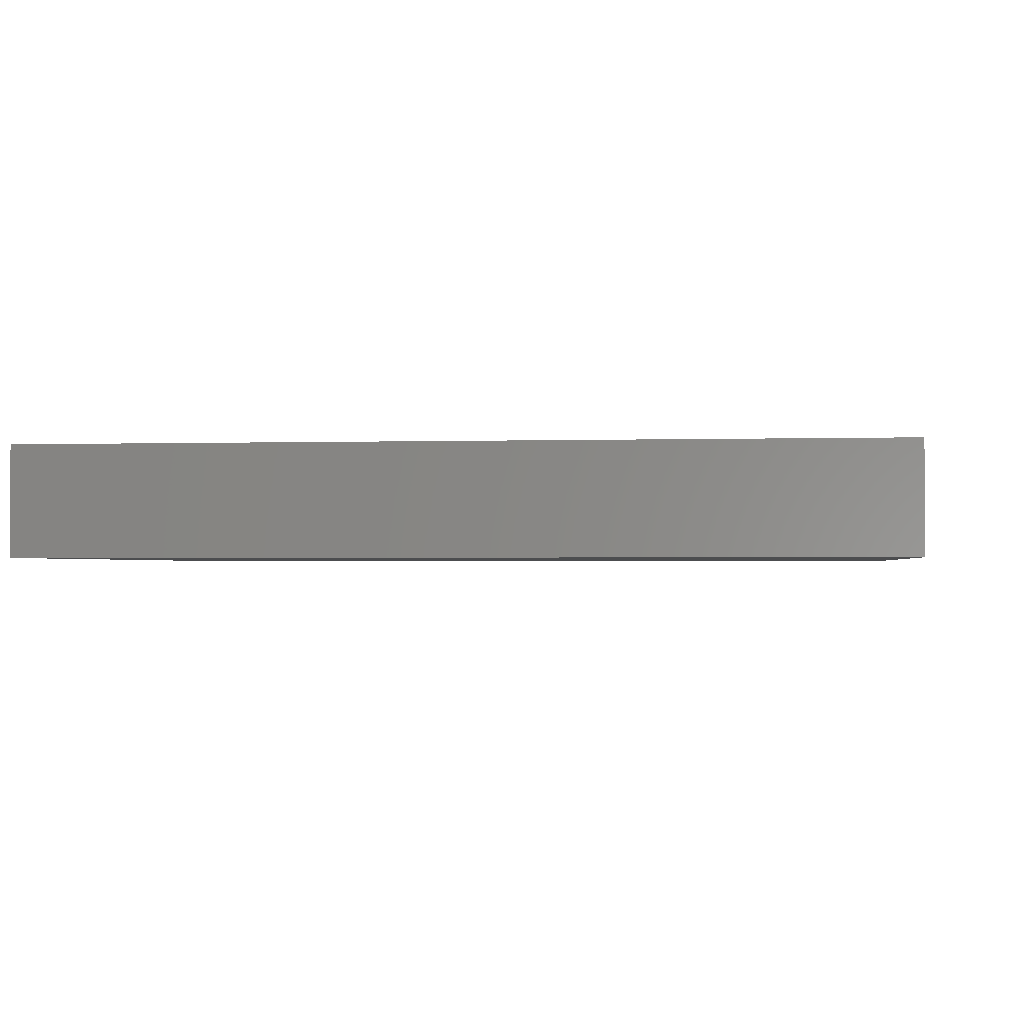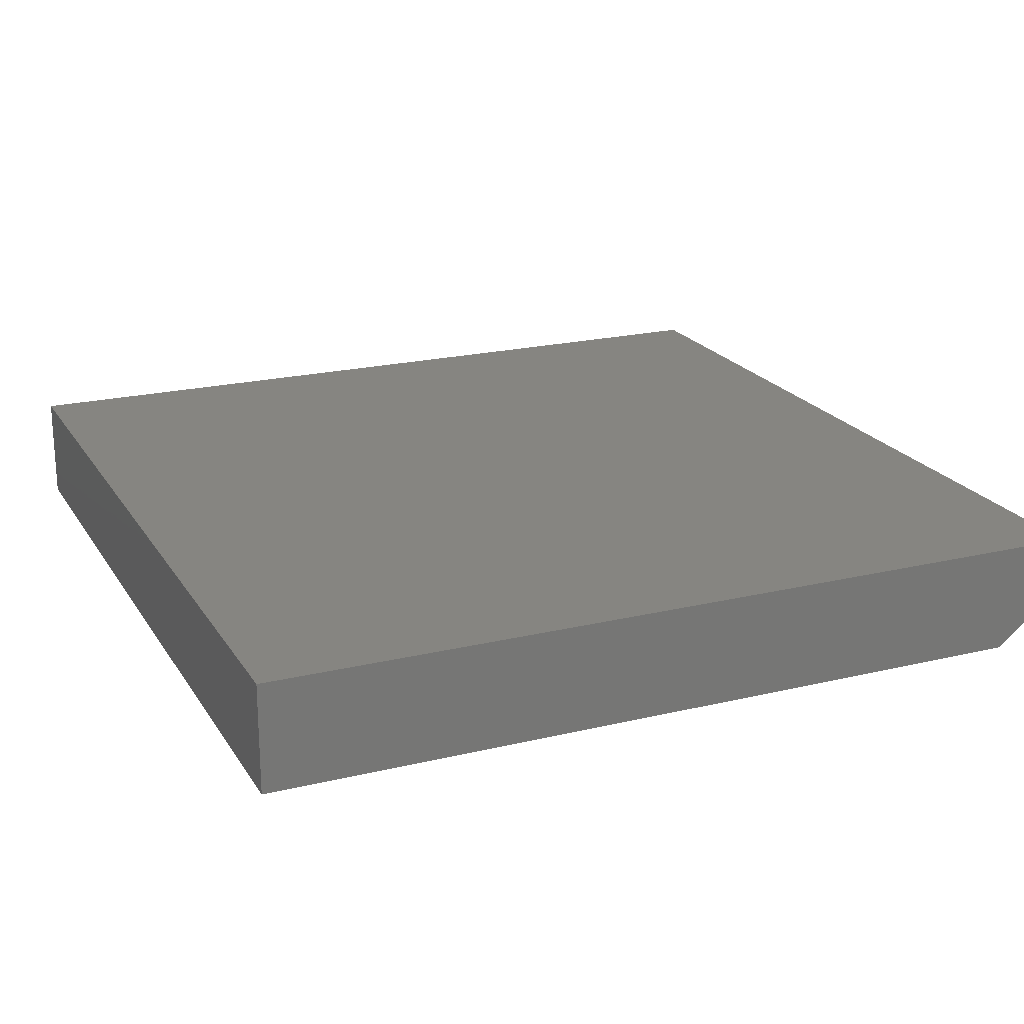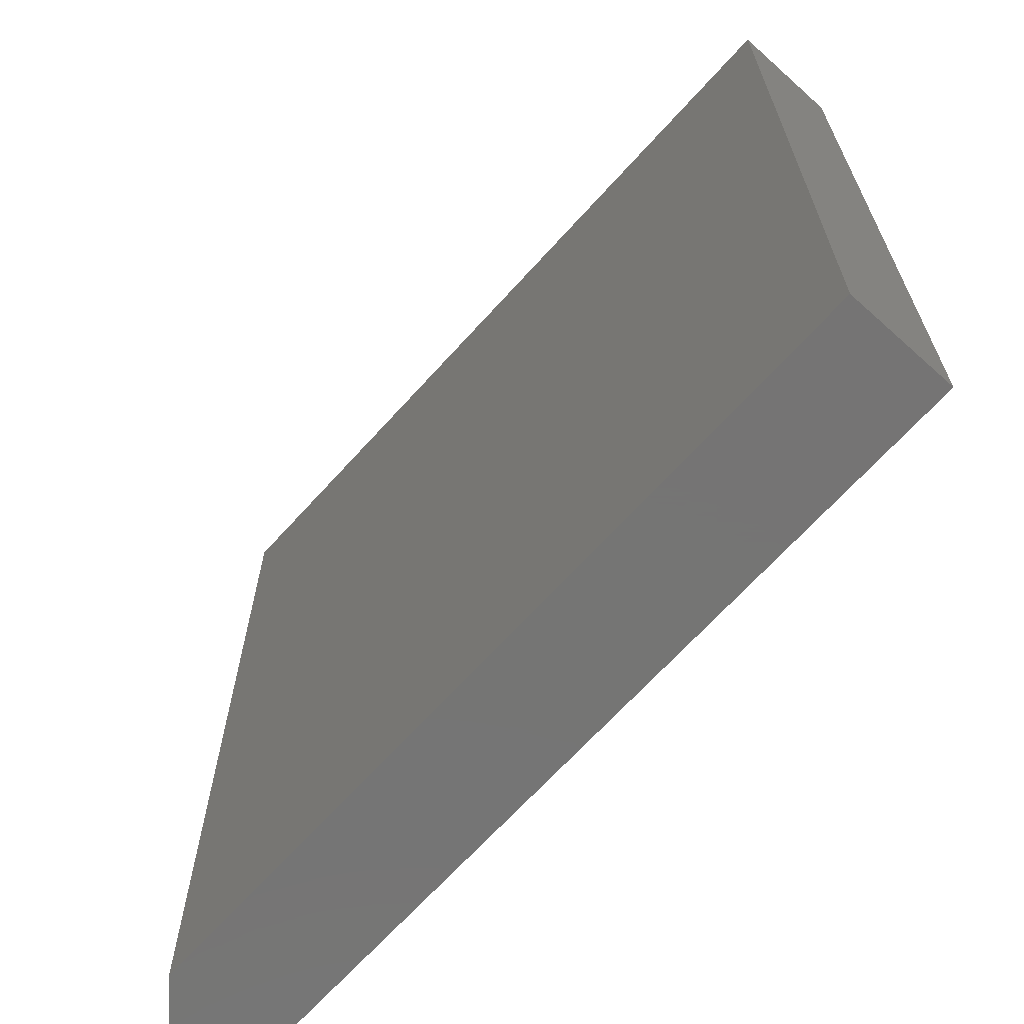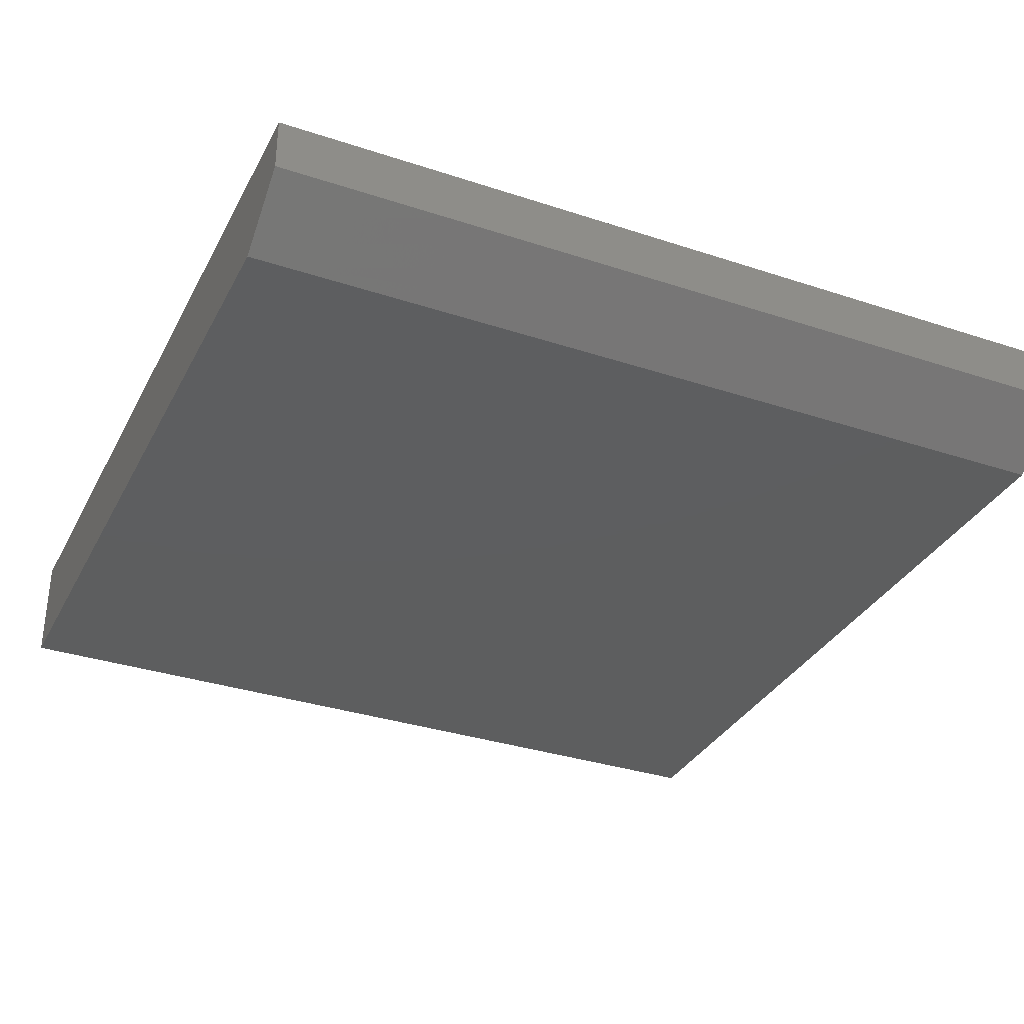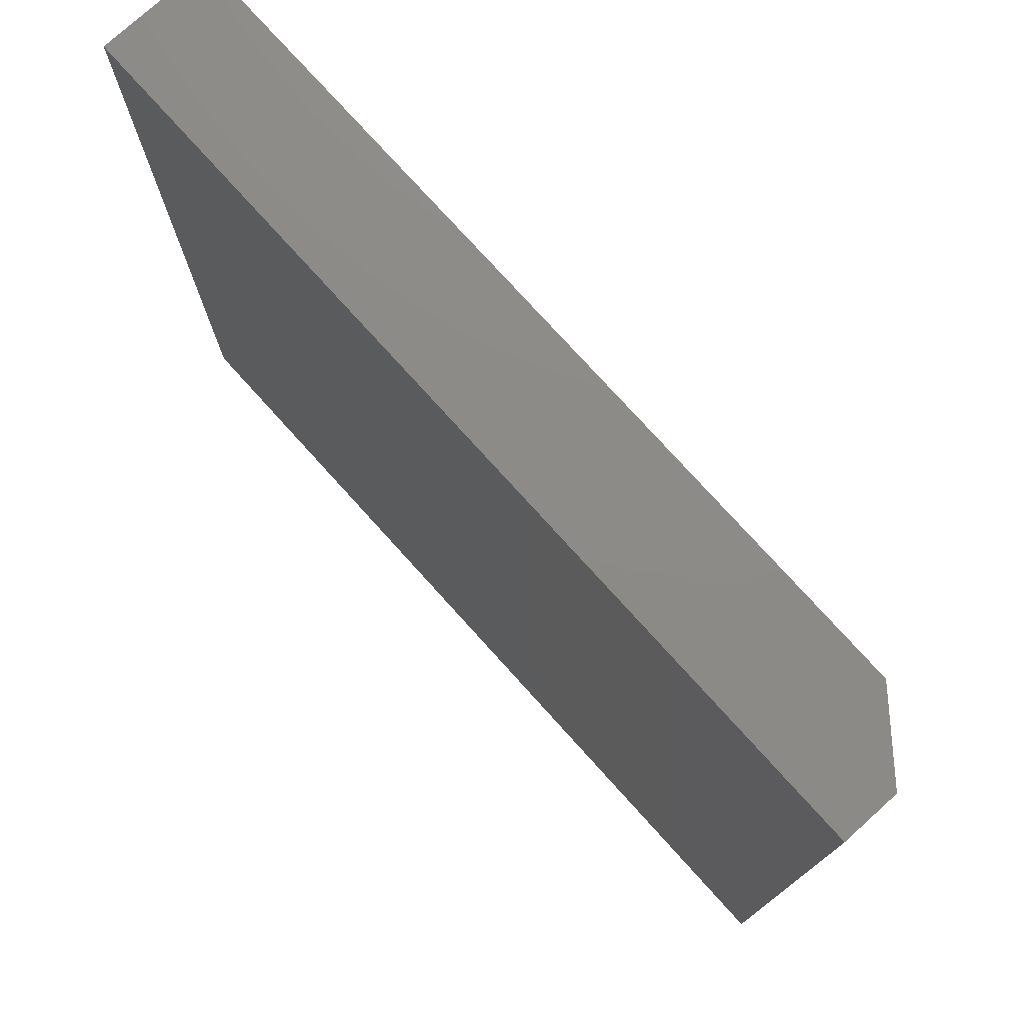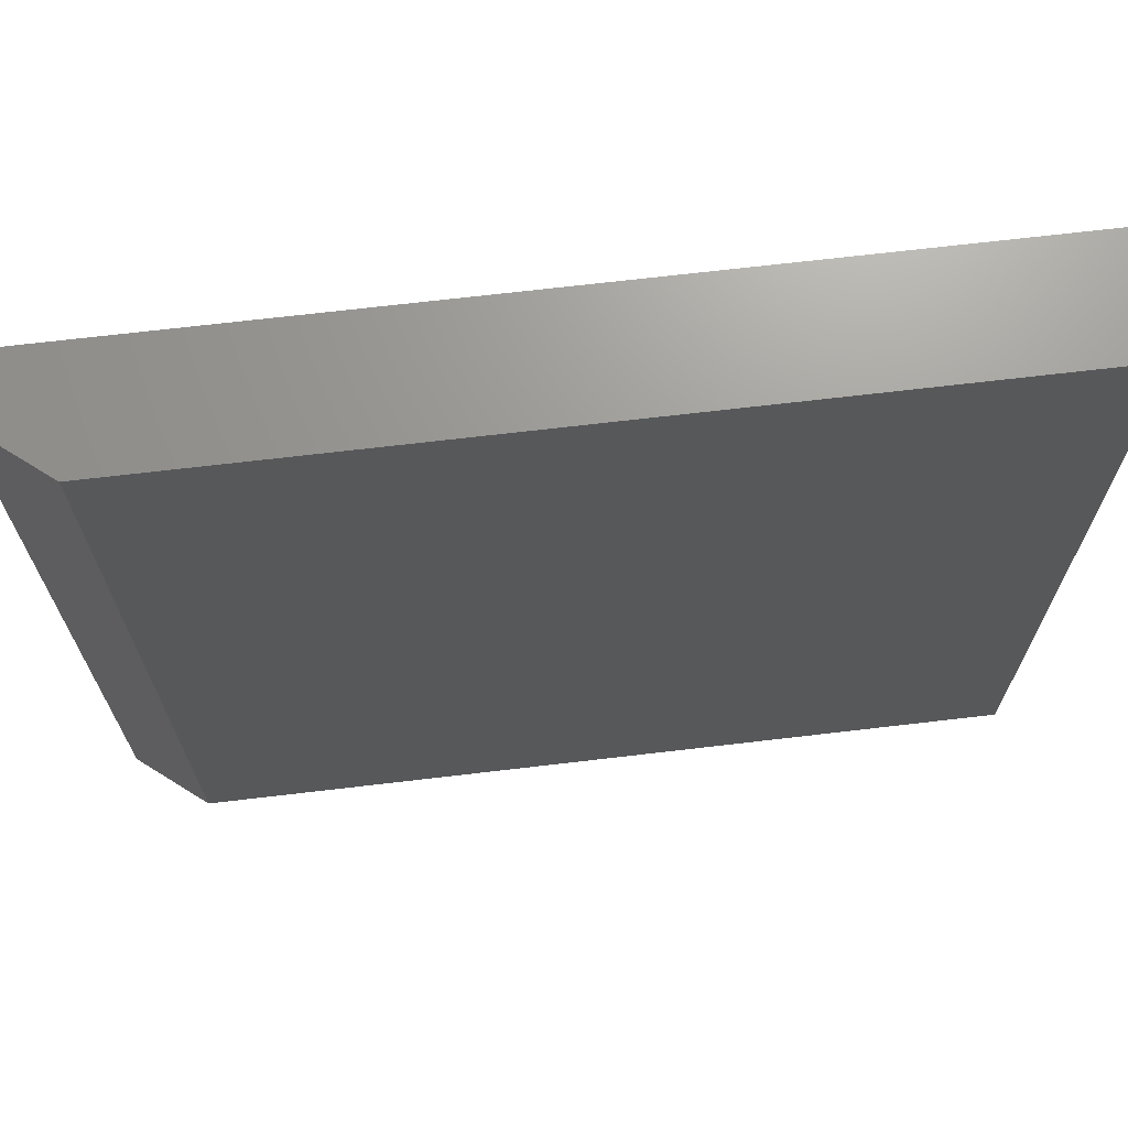
<metadata>
{"format":"stl","ext":"stl","renderer":"f3d","projection":"perspective","resolution":1024,"background":"white","views":[{"elev":-1.6,"azim":-82.9,"up":"+Z"},{"elev":20.8,"azim":-23.5,"up":"+Z"},{"elev":-67.0,"azim":-132.0,"up":"+Y"},{"elev":-33.5,"azim":65.7,"up":"+Z"},{"elev":76.6,"azim":47.9,"up":"+Y"},{"elev":69.9,"azim":173.3,"up":"+Y"}]}
</metadata>
<code>
# stl→obj: 10 verts, 16 faces
v -0.7422 -0.7422 0
v -0.7422 0.7422 0
v 0.625 -0.7422 0
v 0.625 0.7422 0
v -0.7422 0.7422 0.1875
v 0.7422 0.7422 0.1875
v 0.7422 0.7422 0.09375
v 0.7422 -0.7422 0.1875
v 0.7422 -0.7422 0.09375
v -0.7422 -0.7422 0.1875
f 1 2 3
f 3 2 4
f 2 5 4
f 4 5 6
f 4 6 7
f 8 9 6
f 6 9 7
f 10 1 8
f 8 1 3
f 8 3 9
f 9 3 7
f 7 3 4
f 10 8 5
f 5 8 6
f 5 2 10
f 10 2 1

</code>
